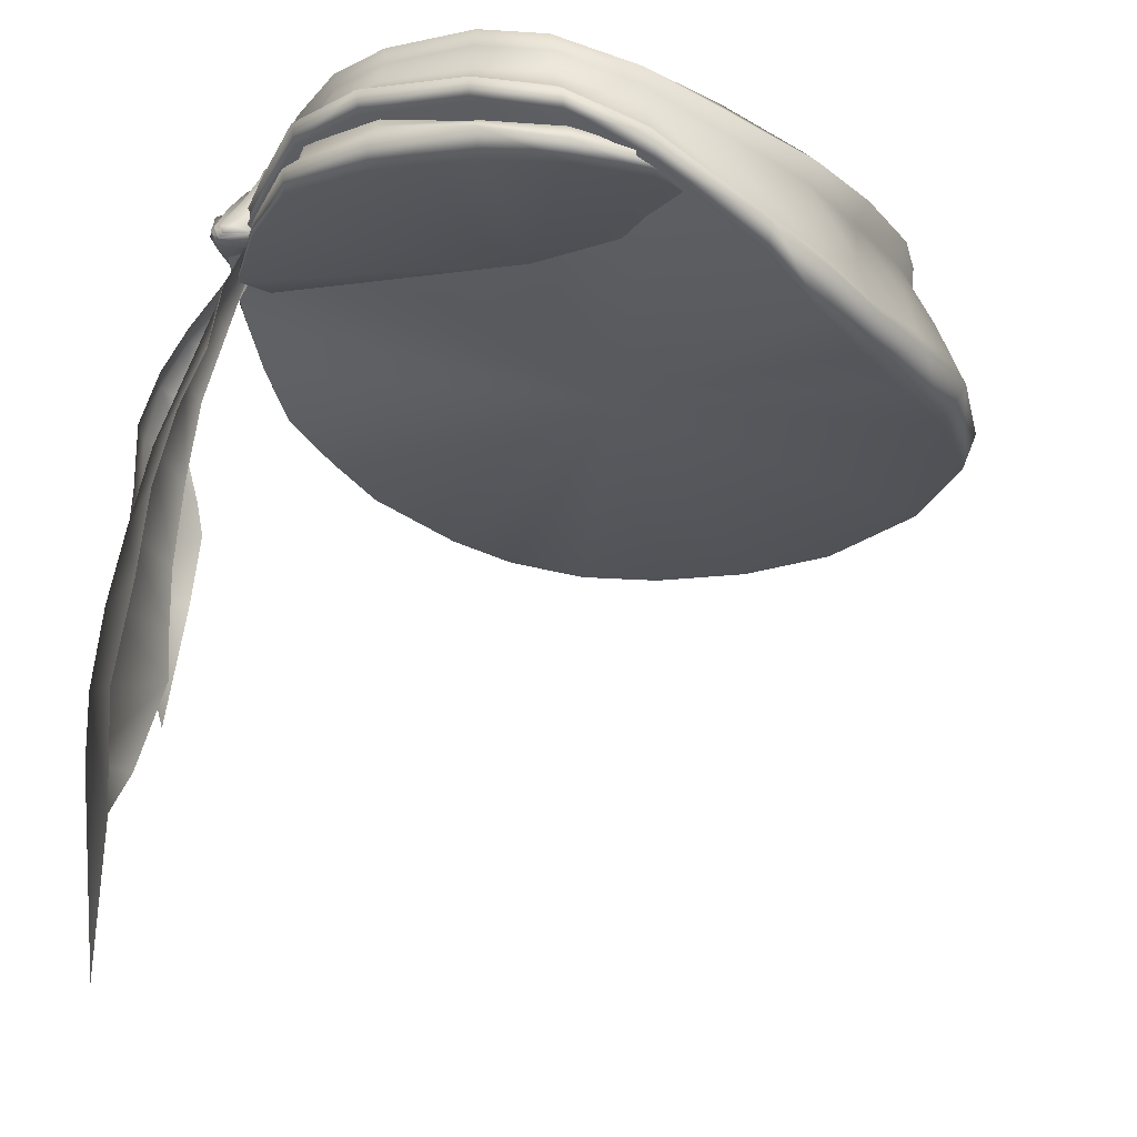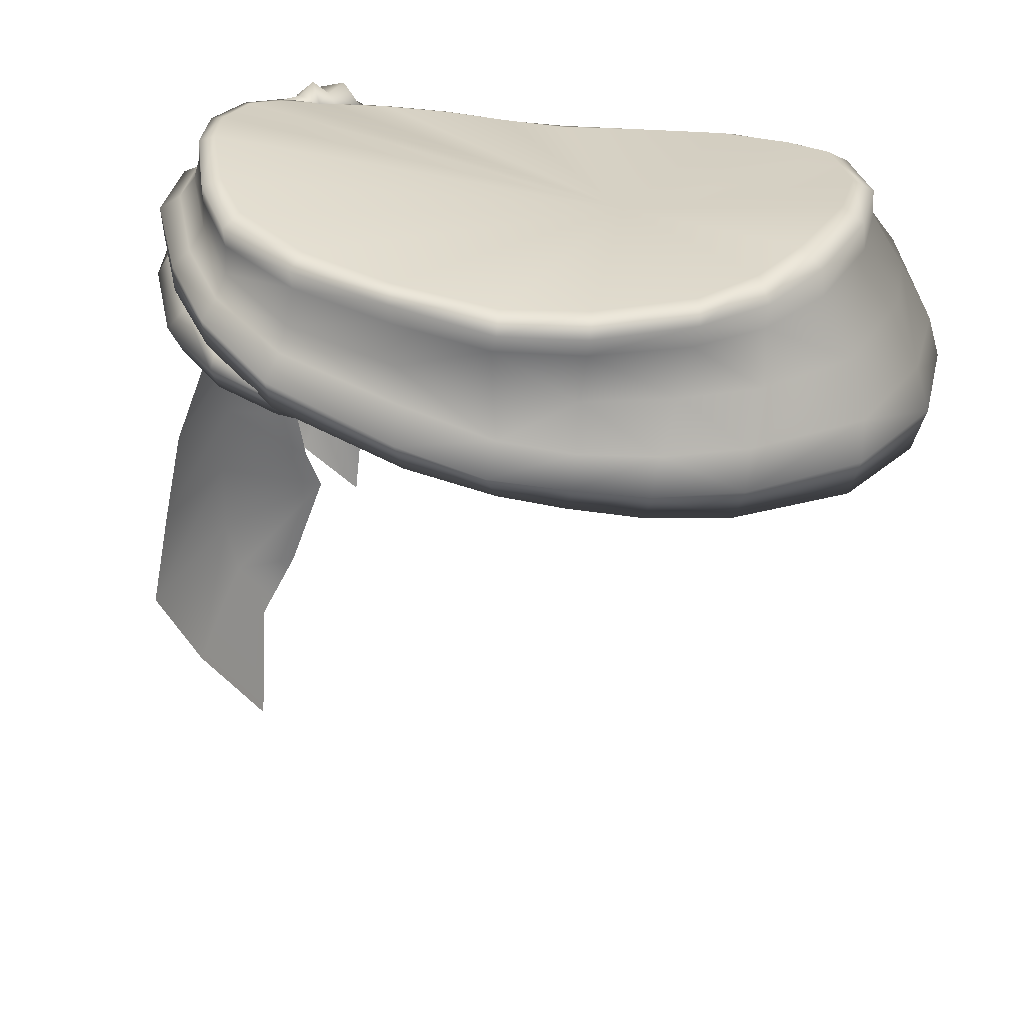
<metadata>
{"format":"obj","ext":"obj","renderer":"f3d","projection":"perspective","resolution":1024,"background":"white","views":[{"elev":-22.8,"azim":-44.7,"up":"+Y"},{"elev":26.5,"azim":7.6,"up":"+Y"}]}
</metadata>
<code>
g n_pants_teamaqua_a_scarf_mesh
v 3.088 59.81 -7.449
v 5.329 60.02 -6.756
v 2.668 59.42 -0.7328
v 9.181 60.46 -2.769
v 9.586 60.47 -1.314
v 8.792 60.42 -4.095
v 0.04569 55.66 -10.55
v -2.067 55.03 -10.06
v 0.04342 54.45 -10.3
v -2.134 56.14 -10.39
v 0.0525 56.45 -9.903
v -4.209 55.62 -9.613
v -2.117 56.86 -9.831
v 0.0525 57.64 -9.314
v -4.343 56.63 -10.06
v -2.064 57.94 -9.074
v 0.08998 59.05 -8.09
v -5.866 57.38 -9.282
v -5.843 56.55 -8.894
v -4.267 57.35 -9.526
v -1.97 59.22 -8.026
v 0.065 59.68 -7.904
v -4.179 58.37 -8.676
v -1.907 59.79 -7.864
v 0.0809 59.79 -7.445
v -1.84 59.93 -7.461
v -4.021 59.42 -7.974
v -3.934 60.01 -7.9
v -3.79 60.18 -7.315
v -5.701 57.97 -8.759
v -5.76 59.71 -7.58
v -5.801 60.27 -7.404
v -5.656 58.76 -8.05
v -7.204 58.58 -7.866
v -7.361 59.15 -7.192
v -7.491 60 -6.88
v -8.758 60.06 -5.625
v -8.9 59.53 -6.48
v -8.864 59.04 -6.932
v -7.276 58.12 -8.413
v -8.989 58.54 -6.902
v -7.233 57.49 -8.107
v -7.522 60.75 -5.87
v -8.703 61.31 -4.26
v -8.884 61.14 -4.947
v -7.491 60.55 -6.583
v -5.801 60.27 -7.404
v -5.758 60.46 -6.777
v -3.934 60.01 -7.9
v -3.79 60.18 -7.315
v -7.491 60 -6.88
v -5.76 59.71 -7.58
v -8.753 60.66 -5.1
v -8.758 60.06 -5.625
v -9.957 59.06 -4.04
v -8.989 58.54 -6.902
v -8.864 59.04 -6.932
v -10.03 59.63 -4.133
v -8.9 59.53 -6.48
v -11.21 59.82 -1.28
v -11.18 59.01 -1.118
v -9.779 59.9 -3.882
v -8.758 60.06 -5.625
v -9.45 60.44 -3.473
v -10.74 60.05 -1.134
v -11.25 59.63 1.614
v -11.16 58.82 1.653
v -10.33 60.58 -0.935
v -10.64 59.98 1.428
v -10.03 59.09 4.948
v -10.01 58.31 4.912
v -10.07 61.3 -0.7453
v -9.399 61.08 -3.072
v -10.21 60.52 1.291
v -10.02 61.19 1.271
v -8.647 58.33 7.175
v -8.552 57.57 7.113
v -9.987 61.72 1.281
v -10.12 61.74 -0.8021
v -6.527 57.18 8.677
v -6.397 56.3 8.438
v -9.668 61.87 -0.6533
v -9.598 61.57 -3.078
v -9.325 61.69 -2.659
v -9.507 61.84 1.205
v -9.192 61.32 4.278
v -8.69 61.48 3.959
v -9.183 60.83 4.22
v -8.146 60.77 6.169
v -7.767 61.07 5.583
v -5.645 60.51 7.05
v -5.945 60.1 7.556
v -3.015 60.02 7.844
v -9.221 60.08 4.251
v -8.084 60.25 6.193
v -3.006 59.51 8.235
v 0.07862 59.57 8.265
v -9.598 59.43 4.549
v -8.079 59.46 6.348
v -5.882 59.57 7.474
v -8.348 58.81 6.597
v 0.07976 58.98 8.828
v 2.635 59.51 7.936
v -3.009 58.91 8.08
v -6.059 58.59 7.82
v -6.21 57.82 8.051
v -2.753 56.63 8.507
v -2.821 57.75 8.397
v -2.729 55.77 9.439
v -2.553 54.89 8.988
v 0.05477 54.06 8.714
v -0.1338 54.97 9.549
v 0.08885 55.87 8.917
v -0.09514 58.39 8.494
v -0.05539 57.18 8.641
v 2.353 56.9 8.256
v 2.509 58.23 8.076
v 2.316 55.48 8.675
v -0.1338 54.97 9.549
v 2.268 54.61 9.218
v 0.05477 54.06 8.714
v 1.993 53.69 8.512
v 4.681 55.46 8.459
v 4.474 54.41 8.961
v 4.224 53.4 8.239
v 6.719 53.3 7.686
v 7.072 54.47 8.392
v 9.954 53.44 5.949
v 5.067 56.98 7.824
v 10.27 54.62 6.298
v 11.77 53.47 2.655
v 7.162 55.6 7.874
v 12.2 54.75 2.673
v 12.23 53.41 -1.395
v 10.29 55.78 5.925
v 9.819 57.41 5.336
v 7.419 57.13 7.105
v 5.378 58.35 7.346
v 7.349 58.63 6.373
v 5.607 59.09 7.574
v 11.81 55.95 2.23
v 2.632 58.89 8.551
v 5.493 59.72 7.091
v 7.083 59.98 5.782
v 7.448 59.36 6.38
v 8.184 60.29 4.187
v 8.909 59.04 4.782
v 8.849 59.83 4.693
v 9.313 60.51 1.177
v 9.968 60.12 1.519
v 9.586 60.47 -1.314
v 10.23 60.15 -1.378
v 10.03 59.3 1.535
v 11.12 57.8 1.831
v 11.23 57.78 -1.487
v 10.27 59.37 -1.422
v 9.886 59.31 -3.213
v 9.789 60.07 -3.037
v 12.22 56 -1.556
v 10.98 57.73 -3.774
v 12.56 54.78 -1.581
v 11.4 55.96 -4.12
v 11.96 54.83 -4.574
v 10.43 54.85 -7.061
v 11.51 53.49 -4.493
v 9.886 53.53 -7.054
v 7.954 53.57 -8.69
v 10.06 55.91 -6.326
v 9.974 57.65 -5.641
v 9.558 59.26 -4.837
v 8.28 57.55 -7.494
v 8.162 55.89 -8.071
v 8.409 54.86 -8.707
v 6.138 54.97 -10.04
v 5.688 53.78 -9.832
v 6.11 55.89 -9.268
v 3.521 56.19 -10.08
v 3.568 55.23 -10.72
v 3.413 53.99 -10.22
v 6.347 57.4 -8.858
v 0.04569 55.66 -10.55
v 0.04342 54.45 -10.3
v 0.0525 56.45 -9.903
v 0.0525 57.64 -9.314
v 3.377 57.51 -9.364
v 5.938 59.11 -7.736
v 3.225 58.96 -8.45
v 0.08998 59.05 -8.09
v 0.065 59.68 -7.904
v 3.26 59.56 -8.131
v 7.985 59.25 -6.34
v 3.088 59.81 -7.449
v 0.0809 59.79 -7.445
v 5.746 59.77 -7.471
v 5.329 60.02 -6.756
v 7.907 59.96 -6.04
v 7.446 60.24 -5.449
v 9.407 59.99 -4.557
v 9.181 60.46 -2.769
v 8.792 60.42 -4.095
v -9.325 61.69 -2.659
v -8.884 61.14 -4.947
v -8.703 61.31 -4.26
v -9.598 61.57 -3.078
v -9.399 61.08 -3.072
v -8.753 60.66 -5.1
v -10.12 61.74 -0.8021
v -10.07 61.3 -0.7453
v -8.758 60.06 -5.625
v -9.45 60.44 -3.473
v 7.446 60.24 -5.449
v 7.907 59.96 -6.04
v 9.407 59.99 -4.557
v 8.792 60.42 -4.095
v 10.23 60.15 -1.378
v 9.586 60.47 -1.314
v 9.181 60.46 -2.769
v 9.789 60.07 -3.037
v -9.325 61.69 -2.659
v 2.668 59.42 -0.7328
v -9.668 61.87 -0.6533
v -8.703 61.31 -4.26
v -7.522 60.75 -5.87
v -5.758 60.46 -6.777
v -9.668 61.87 -0.6533
v 2.668 59.42 -0.7328
v -9.507 61.84 1.205
v -8.69 61.48 3.959
v -7.767 61.07 5.583
v -5.645 60.51 7.05
v -3.015 60.02 7.844
v 0.07862 59.57 8.265
v 2.635 59.51 7.936
v 5.493 59.72 7.091
v 7.083 59.98 5.782
v 8.184 60.29 4.187
v 9.313 60.51 1.177
v 9.586 60.47 -1.314
v 0.0809 59.79 -7.445
v -1.84 59.93 -7.461
v 3.088 59.81 -7.449
v 5.329 60.02 -6.756
v 7.446 60.24 -5.449
v 8.792 60.42 -4.095
v -3.79 60.18 -7.315
v 2.668 59.42 -0.7328
v -5.758 60.46 -6.777
v -1.84 59.93 -7.461
v -4.209 55.62 -9.613
v 2.862 56.11 -2.165
v -2.067 55.03 -10.06
v -5.843 56.55 -8.894
v -7.233 57.49 -8.107
v -8.989 58.54 -6.902
v -9.957 59.06 -4.04
v -11.18 59.01 -1.118
v -11.16 58.82 1.653
v 2.862 56.11 -2.165
v -10.01 58.31 4.912
v -8.552 57.57 7.113
v -6.397 56.3 8.438
v -2.553 54.89 8.988
v 0.05477 54.06 8.714
v 1.993 53.69 8.512
v 4.224 53.4 8.239
v 6.719 53.3 7.686
v 9.954 53.44 5.949
v 11.77 53.47 2.655
v 12.23 53.41 -1.395
v 11.51 53.49 -4.493
v 9.886 53.53 -7.054
v 7.954 53.57 -8.69
v 5.688 53.78 -9.832
v 3.413 53.99 -10.22
v 0.04342 54.45 -10.3
v -2.067 55.03 -10.06
v -9.69 57.8 5.037
v -9.209 58.2 4.574
v -8.024 57.73 6.422
v -8.343 57.29 7.112
v -6.331 57.11 7.628
v -8.457 56.82 7.249
v -10.18 57.28 5.373
v -6.419 56.67 8.467
v -4.443 56.56 8.371
v -4.052 55.78 8.616
v -6.281 56.06 8.344
v -8.265 56.22 7.029
v -9.813 56.49 5.138
v -11.06 56.94 2
v -11.27 57.73 2.2
v -11.39 57.42 -1.231
v -10.92 58.33 2.208
v -9.69 57.8 5.037
v -9.209 58.2 4.574
v -10.65 58.85 1.99
v -10.16 59.05 2.044
v -11.02 59.05 -0.8975
v -10.6 59.05 -0.684
v -9.467 59.11 -3.204
v -11.04 58.63 -0.91
v -9.491 58.81 -3.88
v -8.658 58.95 -5.7
v -11.5 58.19 -1.25
v -10.03 58.42 -4.361
v -10.15 57.78 -4.239
v -8.721 57.75 -6.702
v -8.822 58.31 -6.476
v -7.5 57.81 -6.618
v -6.281 56.06 8.344
v -4.052 55.78 8.616
v -3.836 57.27 0.9163
v -8.265 56.22 7.029
v -9.813 56.49 5.138
v -11.06 56.94 2
v -11.39 57.42 -1.231
v -10.15 57.78 -4.239
v -8.721 57.75 -6.702
v -7.5 57.81 -6.618
v -9.081 60.6 -5.454
v -8.982 60.27 -4.665
v -9.359 59.44 -4.991
v -9.5 59.76 -5.729
v -9.809 59.31 -5.858
v -9.659 59.05 -5.282
v -10.1 58.85 -5.898
v -9.958 58.71 -5.538
v -10.07 58.57 -5.653
v -10.08 58.52 -5.787
v -9.413 59.69 -6.015
v -10.05 58.51 -5.863
v -9.65 59.29 -6
v -10.02 58.82 -6.001
v -10.06 58.47 -5.903
v -10.1 58.88 -6.192
v -10.03 58.46 -5.99
v -9.748 59.4 -6.334
v -9.486 59.82 -6.423
v -10.01 58.81 -6.247
v -10.03 58.41 -6.054
v -9.66 59.33 -6.467
v -9.384 59.68 -6.633
v -9.439 59.84 -7.053
v -10.06 58.86 -6.415
v -10.01 58.4 -6.14
v -9.698 59.41 -6.752
v -10.01 58.8 -6.457
v -9.982 58.39 -6.217
v -9.543 59.23 -6.796
v -9.965 58.72 -6.541
v -9.389 58.51 -6.777
v -9.198 59.52 -7.056
v -9.389 59.01 -6.961
v -8.948 59.2 -7.272
v -8.687 58.58 -7.226
v -7.815 60.28 -7.815
v -8.21 60.74 -7.695
v -7.547 59.86 -8.157
v -7.117 58.99 -7.972
v -6.386 59.55 -7.99
v -6.852 60.11 -8.137
v -7.176 60.46 -7.675
v -6.208 59.77 -7.748
v -6.585 60.1 -7.255
v -9.413 59.69 -6.015
v -9.081 60.6 -5.454
v -9.5 59.76 -5.729
v -8.721 60.56 -5.866
v -9.486 59.82 -6.423
v -8.959 60.99 -5.335
v -8.982 60.27 -4.665
v -8.861 60.85 -4.432
v -8.259 60.87 -4.863
v -8.387 61.03 -5.769
v -7.686 60.88 -5.399
v -8.687 60.8 -6.573
v -8.284 60.61 -7.047
v -9.384 59.68 -6.633
v -9.439 59.84 -7.053
v -8.21 60.74 -7.695
v -8.097 61.31 -6.392
v -7.636 60.86 -6.677
v -7.181 60.5 -5.978
v -6.599 60.42 -6.689
v -7.305 60.99 -7.524
v -6.585 60.1 -7.255
v -7.176 60.46 -7.675
v -7.815 60.28 -7.815
v -10.01 58.4 -6.14
v -8.817 58.55 -6.107
v -9.982 58.39 -6.217
v -10.03 58.41 -6.054
v -9.389 58.51 -6.777
v -9.222 58.46 -5.578
v -10.03 58.46 -5.99
v -9.227 58.69 -5.313
v -10.06 58.47 -5.903
v -10.05 58.51 -5.863
v -10.08 58.52 -5.787
v -10.07 58.57 -5.653
v -9.958 58.71 -5.538
v -9.659 59.05 -5.282
v -9.359 59.44 -4.991
v -8.167 58.38 -4.854
v -8.982 60.27 -4.665
v -8.861 60.85 -4.432
v -8.259 60.87 -4.863
v -7.686 60.88 -5.399
v -7.181 60.5 -5.978
v -6.599 60.42 -6.689
v -6.585 60.1 -7.255
v -6.208 59.77 -7.748
v -6.386 59.55 -7.99
v -7.117 58.99 -7.972
v -8.435 58.6 -6.609
v -8.687 58.58 -7.226
v -11.31 35.94 -8.183
v -11.23 39.95 -8.853
v -11.96 42.05 -8.201
v -9.997 42.35 -8.686
v -12.88 39.63 -5.652
v -8.867 45.45 -8.815
v -12.27 43.99 -7.8
v -14.04 42.71 -4.26
v -12.15 46.47 -7.482
v -9.277 46.8 -8.373
v -13.44 46.01 -4.311
v -11.77 48.87 -7.234
v -9.511 48.55 -8.076
v -12.9 48.97 -4.582
v -11.12 51.62 -7.151
v -9.533 51.08 -7.664
v -11.87 51.85 -5.021
v -10.16 54.2 -7.154
v -9.199 53.83 -7.54
v -9.297 56.71 -7.01
v -10.64 54.33 -5.476
v -8.501 56.4 -7.38
v -9.946 56.79 -5.771
v -8.155 58.54 -6.823
v -9.123 58.7 -5.691
v -8.601 59.14 -6.174
v -7.132 50.89 -9.926
v -8.757 48.49 -10.26
v -7.4 48.55 -10
v -7.88 44.62 -10.37
v -9.564 46.67 -9.282
v -9.202 49.75 -10.27
v -10.87 48.47 -8.576
v -9.435 51.38 -9.926
v -7.592 51.74 -9.636
v -10.84 50.7 -8.357
v -9.748 53.03 -9.557
v -8.233 52.93 -9.405
v -10.93 52.76 -8.23
v -9.617 54.69 -9.058
v -8.708 54.41 -8.967
v -10.44 54.56 -7.967
v -9.16 56.2 -8.369
v -8.519 56.02 -8.346
v -8.543 57.62 -7.335
v -9.829 56.07 -7.551
v -8.156 57.52 -7.368
v -9.204 57.52 -6.778
v -8.024 58.71 -6.548
v -8.842 58.67 -6.139
v -8.462 59 -6.193
g n_pants_teamaqua_a_scarf_mesh_0
f 3 2 1
f 3 5 4
f 3 4 6
f 9 8 7
f 8 10 7
f 11 7 10
f 8 12 10
f 13 11 10
f 11 13 14
f 12 15 10
f 13 10 15
f 13 16 14
f 17 14 16
f 18 15 12
f 19 18 12
f 20 13 15
f 13 20 16
f 20 15 18
f 21 17 16
f 22 17 21
f 20 23 16
f 21 16 23
f 24 22 21
f 25 22 24
f 26 25 24
f 24 21 27
f 27 21 23
f 26 24 28
f 28 24 27
f 29 26 28
f 20 30 23
f 30 20 18
f 28 27 31
f 32 28 31
f 23 33 27
f 30 33 23
f 33 31 27
f 30 18 34
f 30 34 33
f 33 35 31
f 34 35 33
f 35 36 31
f 37 36 35
f 37 35 38
f 35 34 38
f 39 38 34
f 18 40 34
f 40 39 34
f 40 18 19
f 41 39 40
f 42 40 19
f 42 41 40
f 45 44 43
f 45 43 46
f 46 43 47
f 43 48 47
f 47 48 49
f 48 50 49
f 46 51 45
f 46 47 51
f 47 52 51
f 45 51 53
f 53 51 54
f 57 56 55
f 58 57 55
f 59 57 58
f 60 58 55
f 61 60 55
f 62 59 58
f 62 63 59
f 63 62 64
f 65 62 58
f 60 65 58
f 66 60 61
f 67 66 61
f 68 64 62
f 65 68 62
f 69 65 60
f 66 69 60
f 66 67 70
f 66 70 69
f 67 71 70
f 68 72 64
f 72 73 64
f 68 65 74
f 65 69 74
f 72 68 75
f 68 74 75
f 76 70 71
f 77 76 71
f 72 75 78
f 79 72 78
f 80 76 77
f 81 80 77
f 79 78 82
f 79 82 83
f 82 84 83
f 78 85 82
f 78 86 85
f 78 75 86
f 86 87 85
f 75 88 86
f 75 74 88
f 87 86 89
f 89 86 88
f 90 87 89
f 91 90 89
f 92 91 89
f 91 92 93
f 74 94 88
f 74 69 94
f 95 89 88
f 89 95 92
f 92 96 93
f 93 96 97
f 69 98 94
f 70 98 69
f 88 94 99
f 95 88 99
f 99 94 98
f 95 100 92
f 92 100 96
f 95 99 100
f 101 98 70
f 101 99 98
f 76 101 70
f 96 102 97
f 103 97 102
f 100 104 96
f 96 104 102
f 99 105 100
f 105 99 101
f 100 105 104
f 106 101 76
f 106 105 101
f 80 106 76
f 105 106 107
f 106 80 107
f 105 108 104
f 108 105 107
f 80 109 107
f 80 81 109
f 81 110 109
f 109 110 111
f 112 109 111
f 109 112 113
f 107 109 113
f 107 113 108
f 104 108 114
f 104 114 102
f 113 115 108
f 108 115 114
f 115 113 116
f 115 116 114
f 102 114 117
f 116 117 114
f 113 118 116
f 113 119 118
f 119 120 118
f 119 121 120
f 121 122 120
f 118 123 116
f 118 120 123
f 120 122 124
f 120 124 123
f 122 125 124
f 124 125 126
f 127 124 126
f 124 127 123
f 127 126 128
f 123 129 116
f 116 129 117
f 130 127 128
f 130 128 131
f 127 132 123
f 123 132 129
f 133 130 131
f 133 131 134
f 130 135 127
f 135 132 127
f 135 130 133
f 132 135 136
f 132 137 129
f 137 132 136
f 138 129 137
f 129 138 117
f 139 138 137
f 137 136 139
f 117 138 140
f 140 138 139
f 141 135 133
f 135 141 136
f 142 117 140
f 142 102 117
f 142 103 102
f 103 142 143
f 142 140 143
f 144 143 140
f 145 144 140
f 145 140 139
f 146 144 145
f 145 139 147
f 136 147 139
f 148 146 145
f 148 145 147
f 146 148 149
f 148 150 149
f 148 147 150
f 151 149 150
f 152 151 150
f 147 153 150
f 147 136 153
f 152 150 153
f 136 154 153
f 141 154 136
f 154 155 153
f 155 154 141
f 156 152 153
f 155 156 153
f 152 156 157
f 157 156 155
f 158 152 157
f 159 155 141
f 159 141 133
f 160 157 155
f 160 155 159
f 161 159 133
f 161 133 134
f 162 159 161
f 162 160 159
f 163 161 134
f 163 162 161
f 163 164 162
f 165 163 134
f 164 163 165
f 166 164 165
f 164 166 167
f 162 168 160
f 164 168 162
f 160 169 157
f 168 169 160
f 169 170 157
f 158 157 170
f 171 169 168
f 170 169 171
f 172 168 164
f 172 171 168
f 173 164 167
f 173 172 164
f 173 167 174
f 167 175 174
f 172 173 176
f 173 174 176
f 177 176 174
f 178 174 175
f 178 177 174
f 179 178 175
f 172 176 180
f 171 172 180
f 176 177 180
f 178 179 181
f 178 181 177
f 179 182 181
f 181 183 177
f 177 183 184
f 177 185 180
f 185 177 184
f 171 180 186
f 180 185 186
f 185 184 187
f 185 187 186
f 184 188 187
f 187 188 189
f 190 187 189
f 187 190 186
f 191 171 186
f 191 170 171
f 192 190 189
f 193 192 189
f 190 194 186
f 190 192 194
f 186 194 191
f 192 195 194
f 194 196 191
f 194 195 196
f 170 191 196
f 195 197 196
f 198 170 196
f 198 158 170
f 158 198 199
f 198 200 199
f 203 202 201
f 202 204 201
f 205 204 202
f 206 205 202
f 207 204 205
f 208 207 205
f 206 209 205
f 209 210 205
f 213 212 211
f 214 213 211
f 217 216 215
f 218 217 215
f 221 220 219
f 219 220 222
f 222 220 223
f 224 223 220
f 227 226 225
f 228 226 227
f 229 226 228
f 226 229 230
f 230 231 226
f 226 231 232
f 233 226 232
f 233 234 226
f 235 226 234
f 235 236 226
f 226 236 237
f 226 237 238
f 240 226 239
f 226 241 239
f 226 243 242
f 243 226 244
f 247 246 245
f 248 245 246
f 251 250 249
f 249 250 252
f 252 250 253
f 253 250 254
f 254 250 255
f 256 255 250
f 258 257 256
f 257 258 259
f 259 258 260
f 260 258 261
f 262 261 258
f 263 262 258
f 263 258 264
f 264 258 265
f 265 258 266
f 258 267 266
f 258 268 267
f 268 258 269
f 270 269 258
f 270 258 271
f 271 258 272
f 273 272 258
f 274 273 258
f 275 274 258
f 276 275 258
f 279 278 277
f 280 279 277
f 280 281 279
f 280 277 282
f 277 283 282
f 280 284 281
f 282 284 280
f 281 284 285
f 285 284 286
f 286 284 287
f 287 284 282
f 288 287 282
f 288 282 283
f 289 288 283
f 289 283 290
f 283 291 290
f 290 291 292
f 293 291 283
f 294 293 283
f 294 295 293
f 295 296 293
f 297 296 295
f 298 296 297
f 296 298 293
f 299 298 297
f 299 300 298
f 293 301 291
f 298 301 293
f 300 302 298
f 302 301 298
f 303 302 300
f 301 304 291
f 291 304 292
f 301 302 304
f 304 305 292
f 302 305 304
f 305 306 292
f 307 306 305
f 302 303 308
f 305 302 308
f 308 307 305
f 303 309 308
f 307 308 309
f 312 311 310
f 310 313 312
f 313 314 312
f 315 312 314
f 316 312 315
f 317 312 316
f 318 312 317
f 318 319 312
f 322 321 320
f 323 322 320
f 322 323 324
f 325 322 324
f 324 326 325
f 326 327 325
f 327 326 328
f 326 329 328
f 324 323 330
f 331 329 326
f 332 324 330
f 324 332 326
f 333 331 326
f 332 333 326
f 334 331 333
f 335 334 333
f 333 332 335
f 336 334 335
f 332 330 337
f 332 337 335
f 330 338 337
f 339 336 335
f 335 337 339
f 340 336 339
f 337 338 341
f 337 341 339
f 338 342 341
f 341 342 343
f 344 340 339
f 345 340 344
f 341 346 339
f 346 341 343
f 346 344 339
f 347 345 344
f 348 345 347
f 344 346 349
f 347 344 349
f 350 348 347
f 350 347 349
f 351 348 350
f 346 343 352
f 349 346 352
f 353 350 349
f 353 351 350
f 349 352 353
f 353 354 351
f 352 354 353
f 354 355 351
f 356 352 343
f 354 352 356
f 357 356 343
f 355 354 358
f 358 354 356
f 359 355 358
f 359 358 360
f 361 358 356
f 358 361 360
f 362 361 356
f 363 360 361
f 363 361 362
f 364 363 362
f 367 366 365
f 366 368 365
f 365 368 369
f 366 370 368
f 370 366 371
f 372 370 371
f 372 373 370
f 373 374 370
f 370 374 368
f 373 375 374
f 368 376 369
f 376 368 374
f 376 377 369
f 377 378 369
f 378 377 379
f 377 380 379
f 381 376 374
f 375 381 374
f 376 381 377
f 382 381 375
f 381 382 377
f 383 382 375
f 383 384 382
f 377 382 385
f 384 385 382
f 380 377 385
f 385 384 386
f 387 385 386
f 380 385 387
f 388 380 387
f 391 390 389
f 389 390 392
f 391 393 390
f 392 390 394
f 394 395 392
f 396 395 394
f 396 397 395
f 396 398 397
f 396 399 398
f 396 400 399
f 396 401 400
f 402 401 396
f 396 403 402
f 394 404 396
f 396 404 403
f 394 390 404
f 404 405 403
f 405 404 406
f 406 404 407
f 407 404 408
f 408 404 409
f 410 409 404
f 410 404 411
f 411 404 412
f 412 404 413
f 414 413 404
f 390 415 404
f 414 404 415
f 393 415 390
f 414 415 416
f 393 416 415
f 419 418 417
f 420 418 419
f 421 419 417
f 422 420 419
f 423 419 421
f 423 422 419
f 424 423 421
f 423 425 422
f 425 423 424
f 425 426 422
f 427 425 424
f 425 428 426
f 428 425 427
f 428 429 426
f 430 428 427
f 428 431 429
f 431 428 430
f 431 432 429
f 433 431 430
f 431 434 432
f 434 431 433
f 434 435 432
f 434 436 435
f 437 434 433
f 436 434 437
f 436 438 435
f 439 436 437
f 436 440 438
f 441 436 439
f 436 442 440
f 441 442 436
f 445 444 443
f 445 446 444
f 446 447 444
f 448 444 447
f 444 448 443
f 449 448 447
f 448 450 443
f 450 448 449
f 450 451 443
f 452 450 449
f 450 453 451
f 453 450 452
f 453 454 451
f 455 453 452
f 453 456 454
f 456 453 455
f 456 457 454
f 458 456 455
f 456 459 457
f 459 456 458
f 459 460 457
f 459 461 460
f 462 459 458
f 461 459 462
f 461 463 460
f 464 461 462
f 461 465 463
f 466 461 464
f 461 467 465
f 466 467 461

</code>
